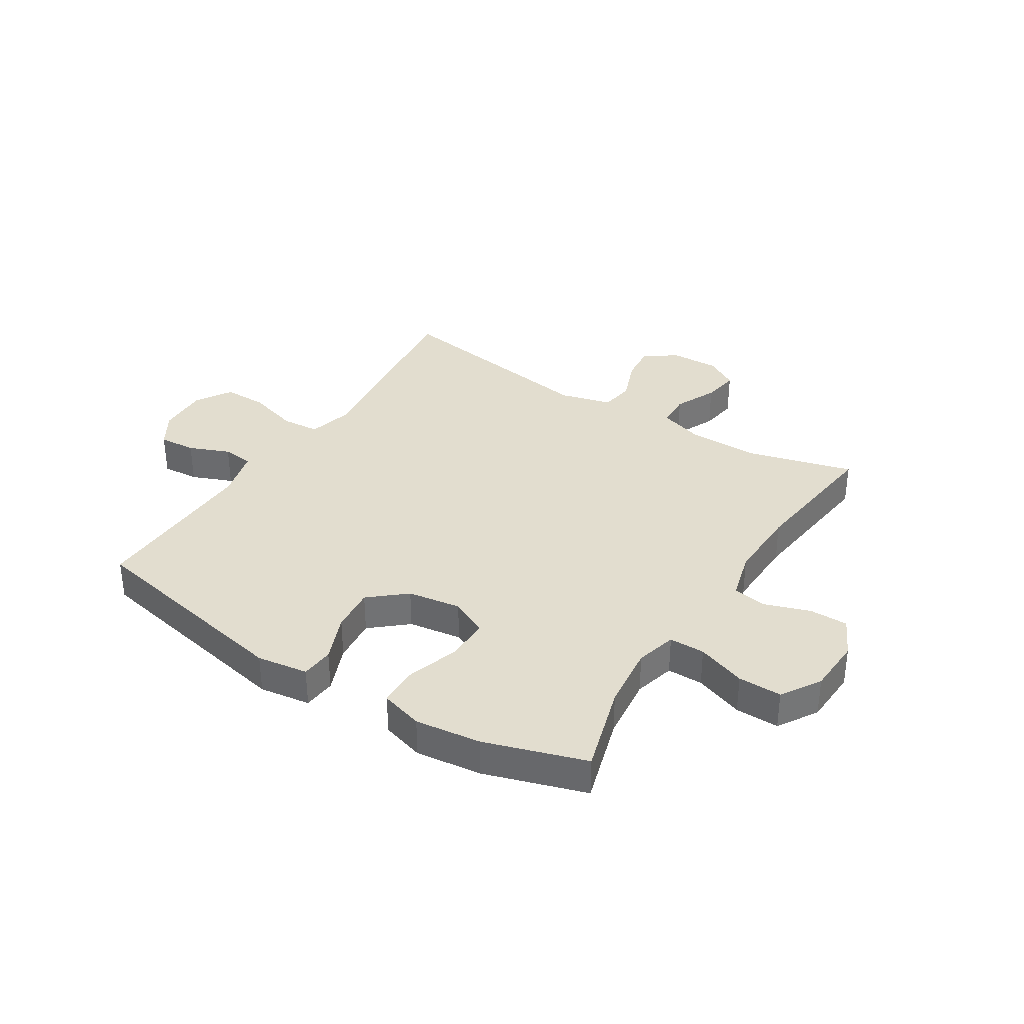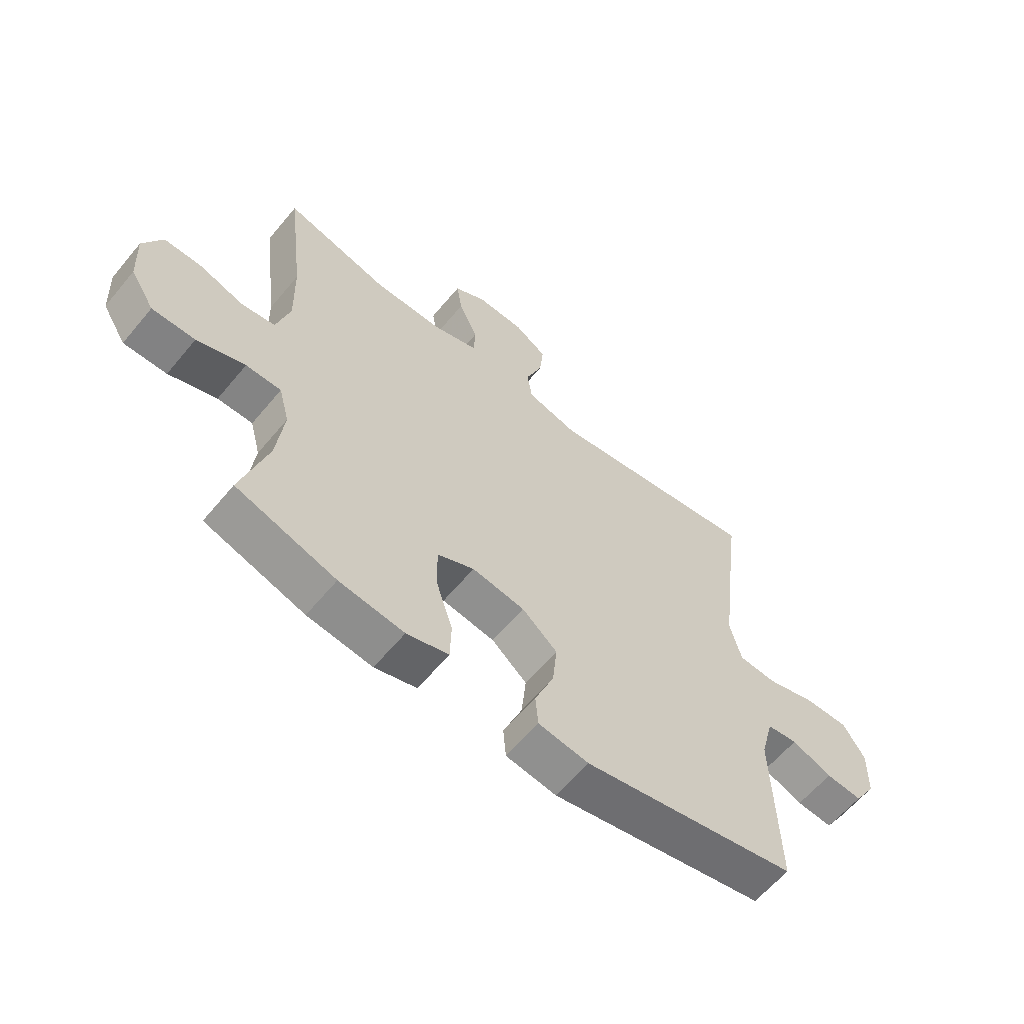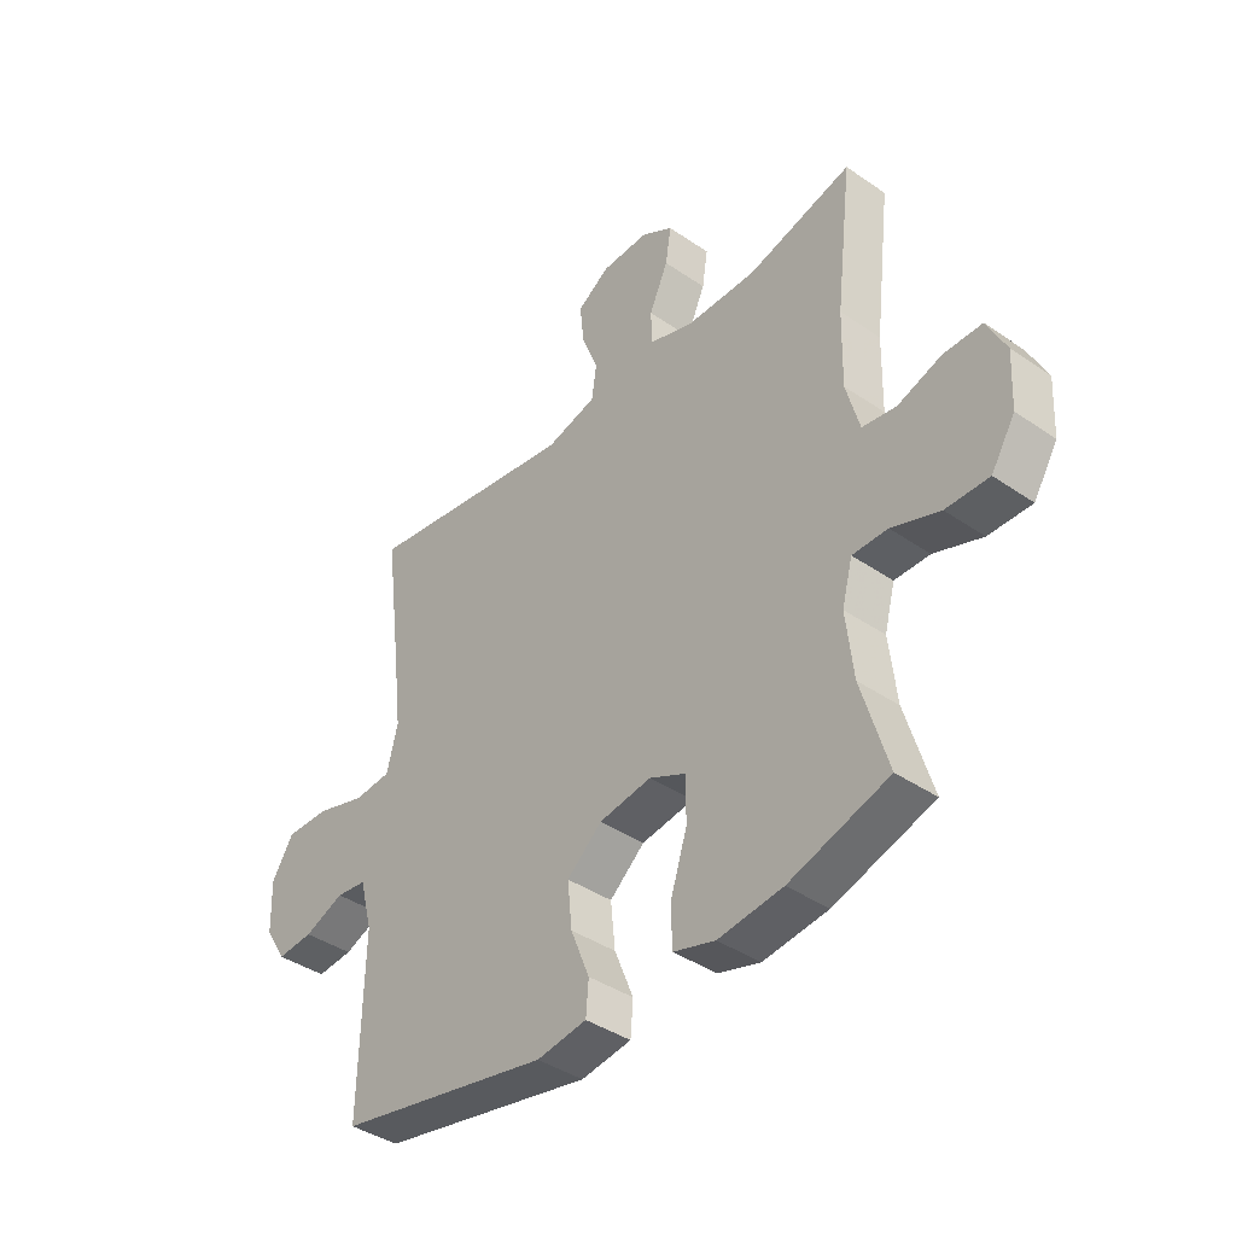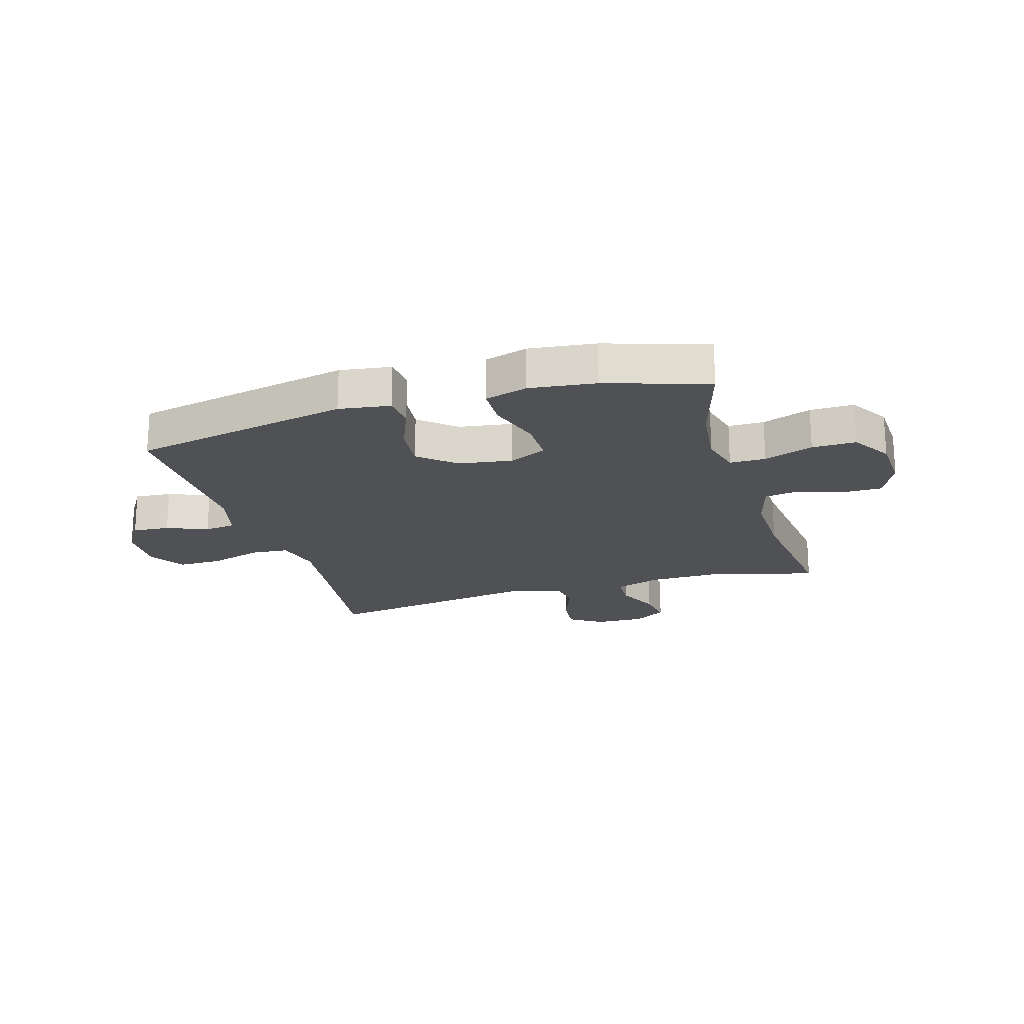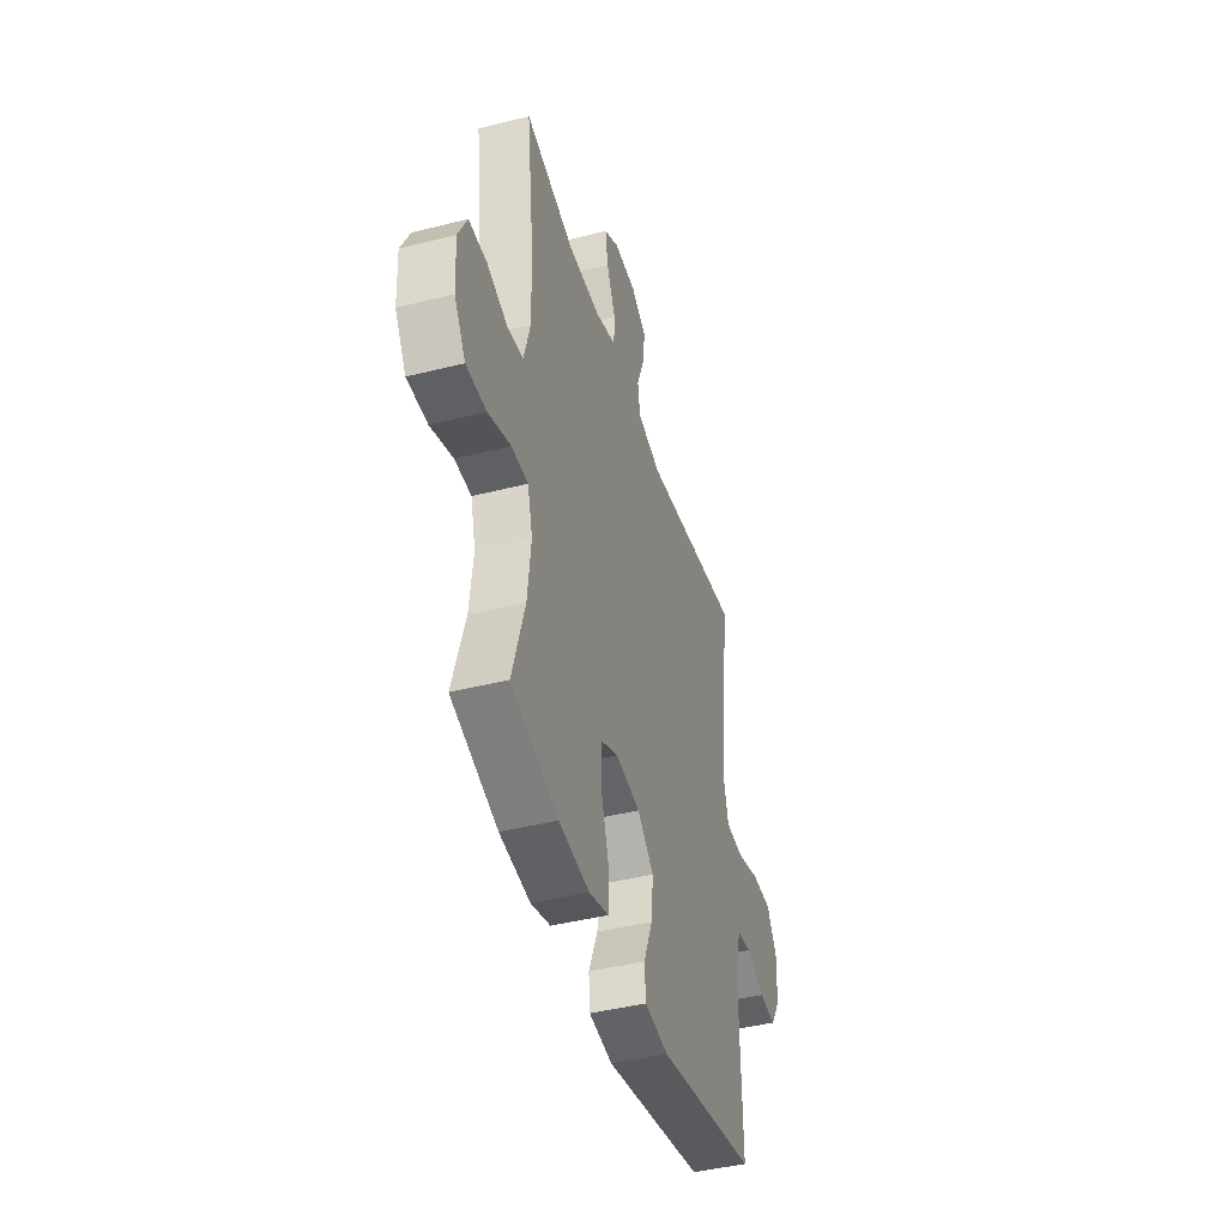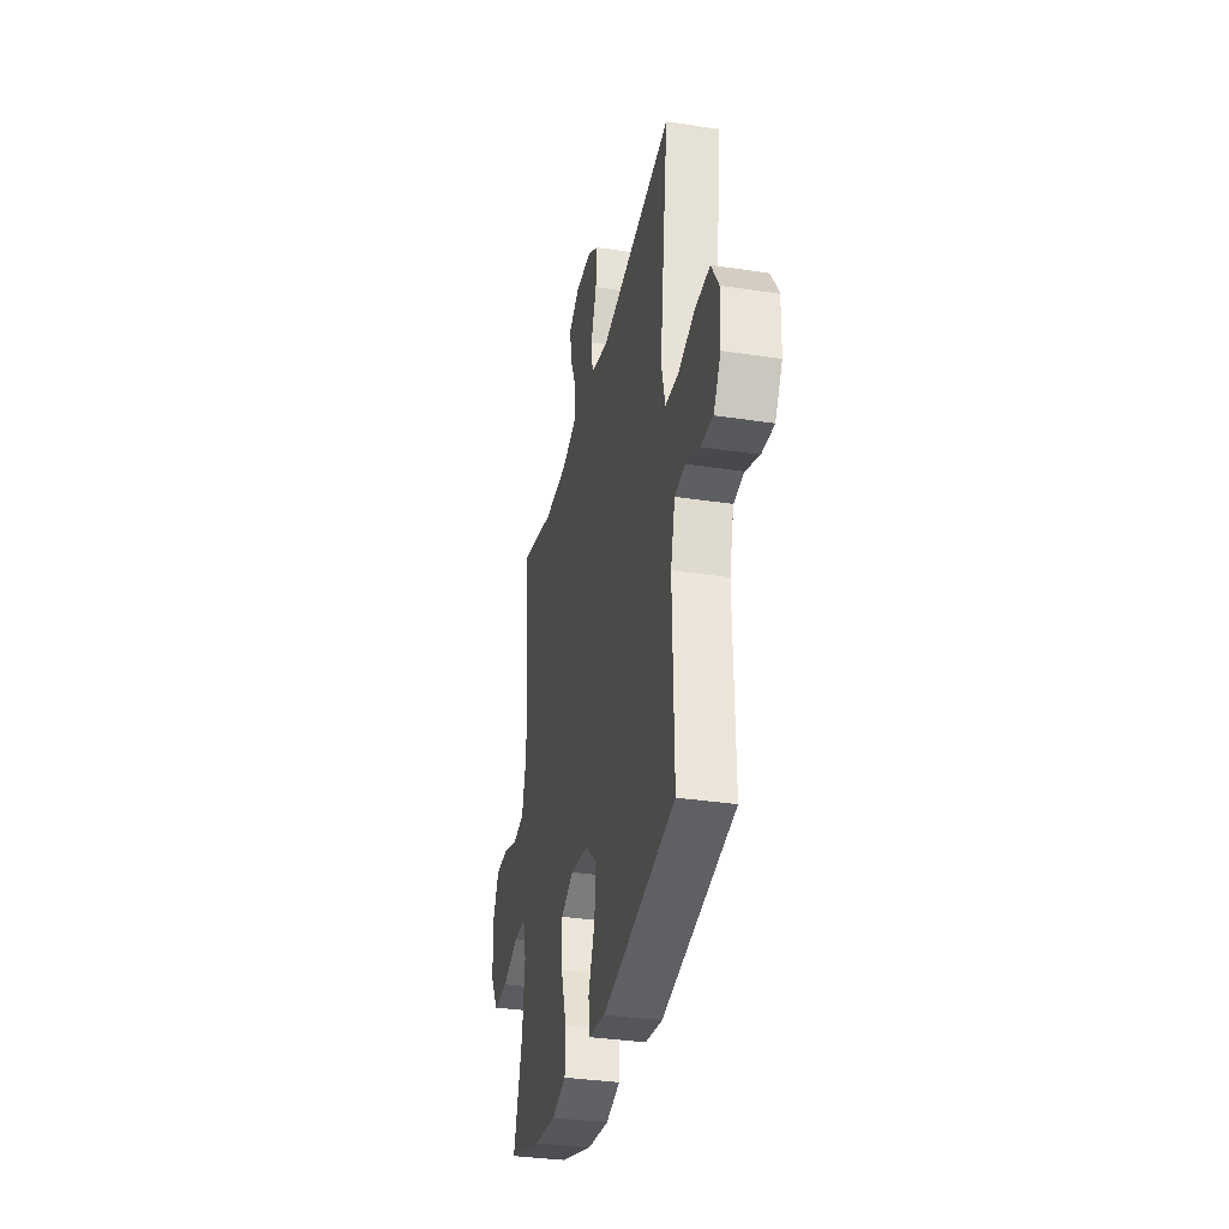
<metadata>
{"format":"obj","ext":"obj","renderer":"f3d","projection":"perspective","resolution":1024,"background":"white","views":[{"elev":35.0,"azim":-147.8,"up":"+Y"},{"elev":-61.3,"azim":-39.6,"up":"+Z"},{"elev":-40.1,"azim":-130.3,"up":"+Z"},{"elev":-20.2,"azim":-163.4,"up":"+Y"},{"elev":-43.3,"azim":-73.4,"up":"+Z"},{"elev":-33.8,"azim":78.2,"up":"+Z"}]}
</metadata>
<code>
v -0.5 0.07 -0.5
v -0.453 0.07 -0.342
v -0.44 0.07 -0.228
v -0.459 0.07 -0.156
v -0.522 0.07 -0.156
v -0.608 0.07 -0.187
v -0.685 0.07 -0.188
v -0.728 0.07 -0.119
v -0.733 0.07 -0.021
v -0.699 0.07 0.048
v -0.631 0.07 0.048
v -0.552 0.07 0.021
v -0.491 0.07 0.03
v -0.467 0.07 0.118
v -0.47 0.07 0.249
v -0.5 0.07 0.5
v -0.313 0.07 0.45
v -0.187 0.07 0.451
v -0.107 0.07 0.477
v -0.105 0.07 0.537
v -0.139 0.07 0.612
v -0.149 0.07 0.677
v -0.092 0.07 0.711
v -0.006 0.07 0.709
v 0.052 0.07 0.671
v 0.045 0.07 0.602
v 0.015 0.07 0.524
v 0.024 0.07 0.464
v 0.115 0.07 0.44
v 0.5 0.07 0.5
v 0.469 0.07 0.256
v 0.455 0.07 0.137
v 0.475 0.07 0.058
v 0.542 0.07 0.053
v 0.632 0.07 0.08
v 0.71 0.07 0.081
v 0.749 0.07 0.018
v 0.746 0.07 -0.073
v 0.708 0.07 -0.134
v 0.643 0.07 -0.129
v 0.571 0.07 -0.1
v 0.516 0.07 -0.107
v 0.493 0.07 -0.195
v 0.5 0.07 -0.5
v 0.116 0.07 -0.578
v 0.026 0.07 -0.565
v 0.021 0.07 -0.507
v 0.055 0.07 -0.423
v 0.063 0.07 -0.343
v 0 0.07 -0.289
v -0.094 0.07 -0.275
v -0.16 0.07 -0.306
v -0.159 0.07 -0.384
v -0.129 0.07 -0.477
v -0.131 0.07 -0.548
v -0.206 0.07 -0.57
v -0.322 0.07 -0.556
v -0.5 0 -0.5
v -0.453 0 -0.342
v -0.44 0 -0.228
v -0.459 0 -0.156
v -0.522 0 -0.156
v -0.608 0 -0.187
v -0.685 0 -0.188
v -0.728 0 -0.119
v -0.733 0 -0.021
v -0.699 0 0.048
v -0.631 0 0.048
v -0.552 0 0.021
v -0.491 0 0.03
v -0.467 0 0.118
v -0.47 0 0.249
v -0.5 0 0.5
v -0.313 0 0.45
v -0.187 0 0.451
v -0.107 0 0.477
v -0.105 0 0.537
v -0.139 0 0.612
v -0.149 0 0.677
v -0.092 0 0.711
v -0.006 0 0.709
v 0.052 0 0.671
v 0.045 0 0.602
v 0.015 0 0.524
v 0.024 0 0.464
v 0.115 0 0.44
v 0.5 0 0.5
v 0.469 0 0.256
v 0.455 0 0.137
v 0.475 0 0.058
v 0.542 0 0.053
v 0.632 0 0.08
v 0.71 0 0.081
v 0.749 0 0.018
v 0.746 0 -0.073
v 0.708 0 -0.134
v 0.643 0 -0.129
v 0.571 0 -0.1
v 0.516 0 -0.107
v 0.493 0 -0.195
v 0.5 0 -0.5
v 0.116 0 -0.578
v 0.026 0 -0.565
v 0.021 0 -0.507
v 0.055 0 -0.423
v 0.063 0 -0.343
v 0 0 -0.289
v -0.094 0 -0.275
v -0.16 0 -0.306
v -0.159 0 -0.384
v -0.129 0 -0.477
v -0.131 0 -0.548
v -0.206 0 -0.57
v -0.322 0 -0.556
f 57 1 2
f 56 57 2
f 55 56 2
f 54 55 2
f 53 54 2
f 52 53 2 3
f 51 52 3 4
f 50 51 4
f 46 47 48
f 45 46 48
f 44 45 48
f 43 44 48
f 42 43 48 49
f 39 40 41
f 38 39 41
f 37 38 41
f 36 37 41
f 35 36 41
f 34 35 41
f 33 34 41 42
f 42 49 50
f 33 42 50
f 32 33 50
f 29 30 31
f 32 50 4
f 31 32 4
f 29 31 4
f 28 29 4
f 25 26 27
f 24 25 27
f 23 24 27
f 22 23 27
f 21 22 27
f 20 21 27
f 15 16 17
f 14 15 17 18
f 13 14 18 19
f 10 11 12
f 9 10 12
f 8 9 12
f 7 8 12
f 6 7 12
f 5 6 12
f 5 12 13
f 4 5 13 19
f 19 20 27 28
f 4 19 28
f 59 58 114
f 59 114 113
f 59 113 112
f 59 112 111
f 59 111 110
f 60 59 110 109
f 61 60 109 108
f 61 108 107
f 105 104 103
f 105 103 102
f 105 102 101
f 105 101 100
f 106 105 100 99
f 98 97 96
f 98 96 95
f 98 95 94
f 98 94 93
f 98 93 92
f 98 92 91
f 99 98 91 90
f 107 106 99
f 107 99 90
f 107 90 89
f 88 87 86
f 61 107 89
f 61 89 88
f 61 88 86
f 61 86 85
f 84 83 82
f 84 82 81
f 84 81 80
f 84 80 79
f 84 79 78
f 84 78 77
f 74 73 72
f 75 74 72 71
f 76 75 71 70
f 69 68 67
f 69 67 66
f 69 66 65
f 69 65 64
f 69 64 63
f 69 63 62
f 70 69 62
f 76 70 62 61
f 85 84 77 76
f 85 76 61
f 1 58 59 2
f 2 59 60 3
f 3 60 61 4
f 4 61 62 5
f 5 62 63 6
f 6 63 64 7
f 7 64 65 8
f 8 65 66 9
f 9 66 67 10
f 10 67 68 11
f 11 68 69 12
f 12 69 70 13
f 13 70 71 14
f 14 71 72 15
f 15 72 73 16
f 16 73 74 17
f 17 74 75 18
f 18 75 76 19
f 19 76 77 20
f 20 77 78 21
f 21 78 79 22
f 22 79 80 23
f 23 80 81 24
f 24 81 82 25
f 25 82 83 26
f 26 83 84 27
f 27 84 85 28
f 28 85 86 29
f 29 86 87 30
f 30 87 88 31
f 31 88 89 32
f 32 89 90 33
f 33 90 91 34
f 34 91 92 35
f 35 92 93 36
f 36 93 94 37
f 37 94 95 38
f 38 95 96 39
f 39 96 97 40
f 40 97 98 41
f 41 98 99 42
f 42 99 100 43
f 43 100 101 44
f 44 101 102 45
f 45 102 103 46
f 46 103 104 47
f 47 104 105 48
f 48 105 106 49
f 49 106 107 50
f 50 107 108 51
f 51 108 109 52
f 52 109 110 53
f 53 110 111 54
f 54 111 112 55
f 55 112 113 56
f 56 113 114 57
f 57 114 58 1

</code>
